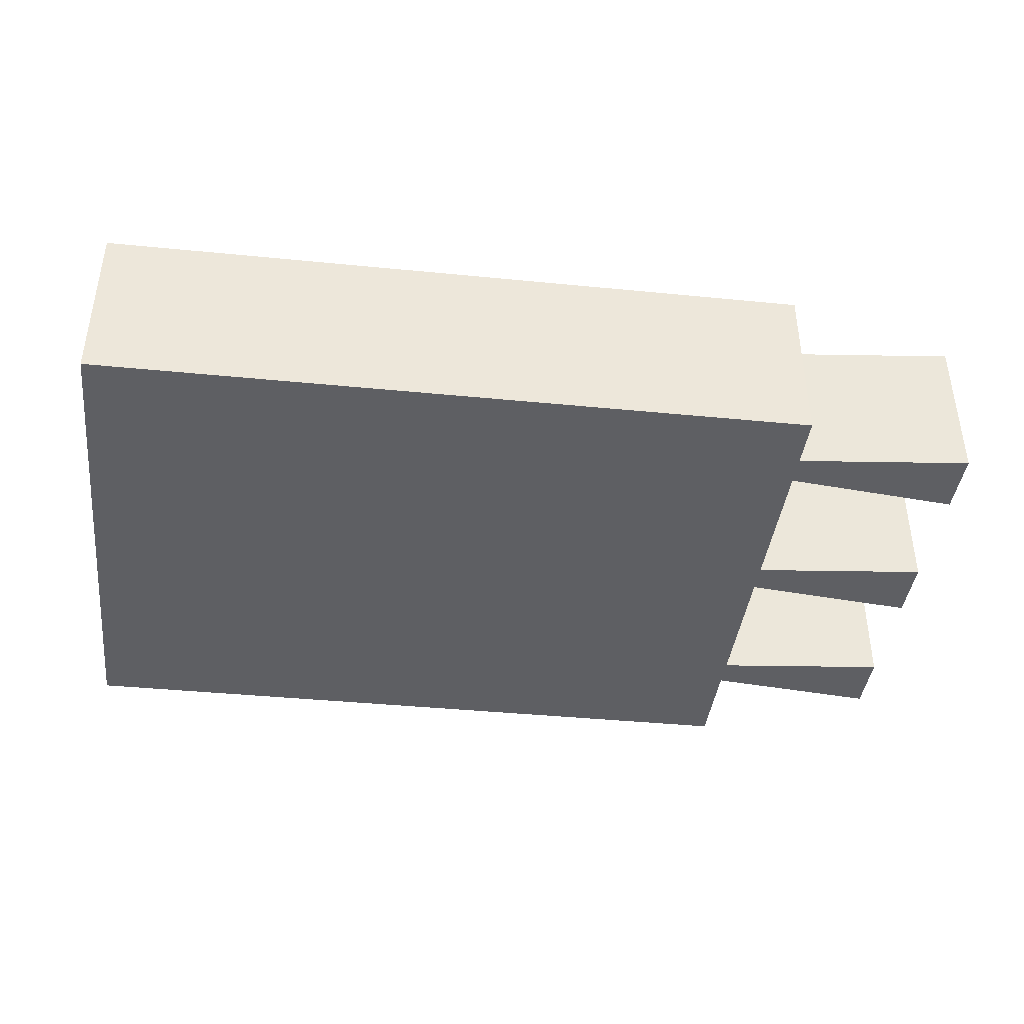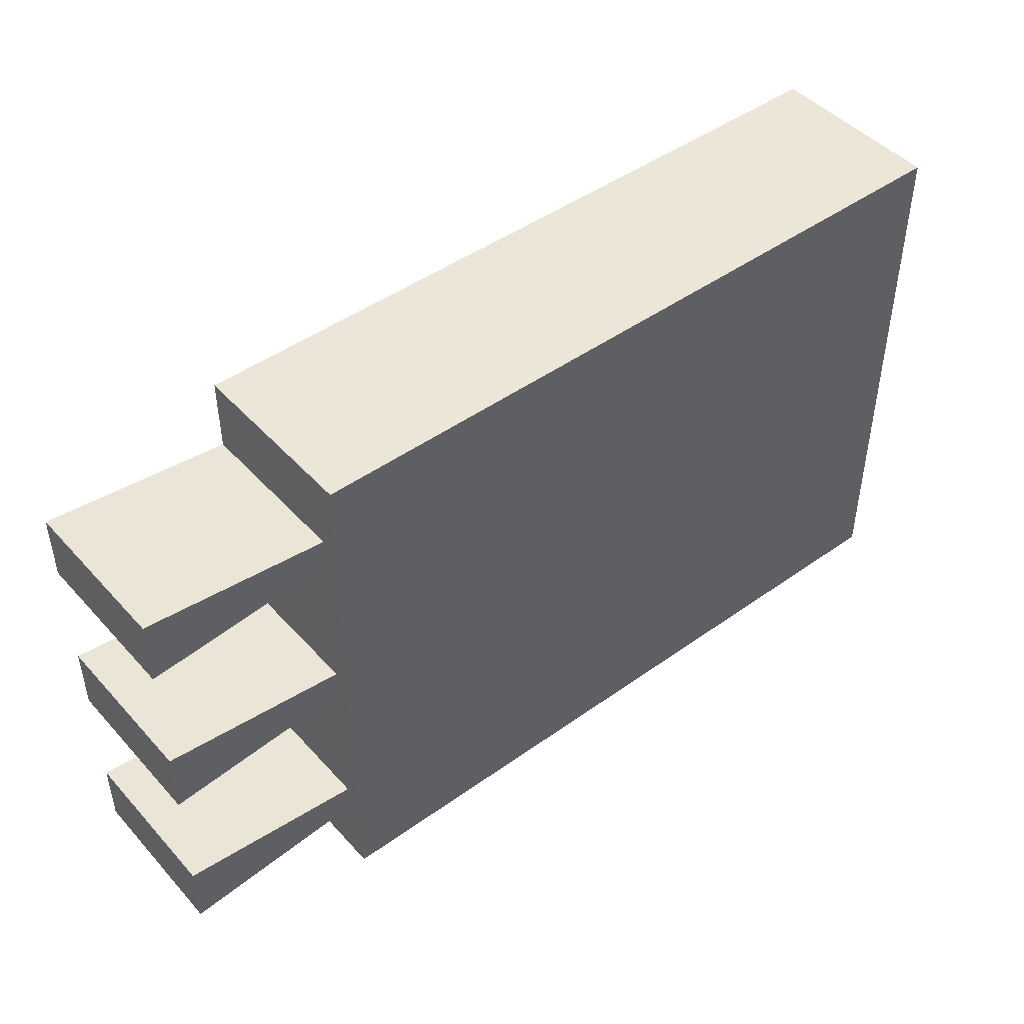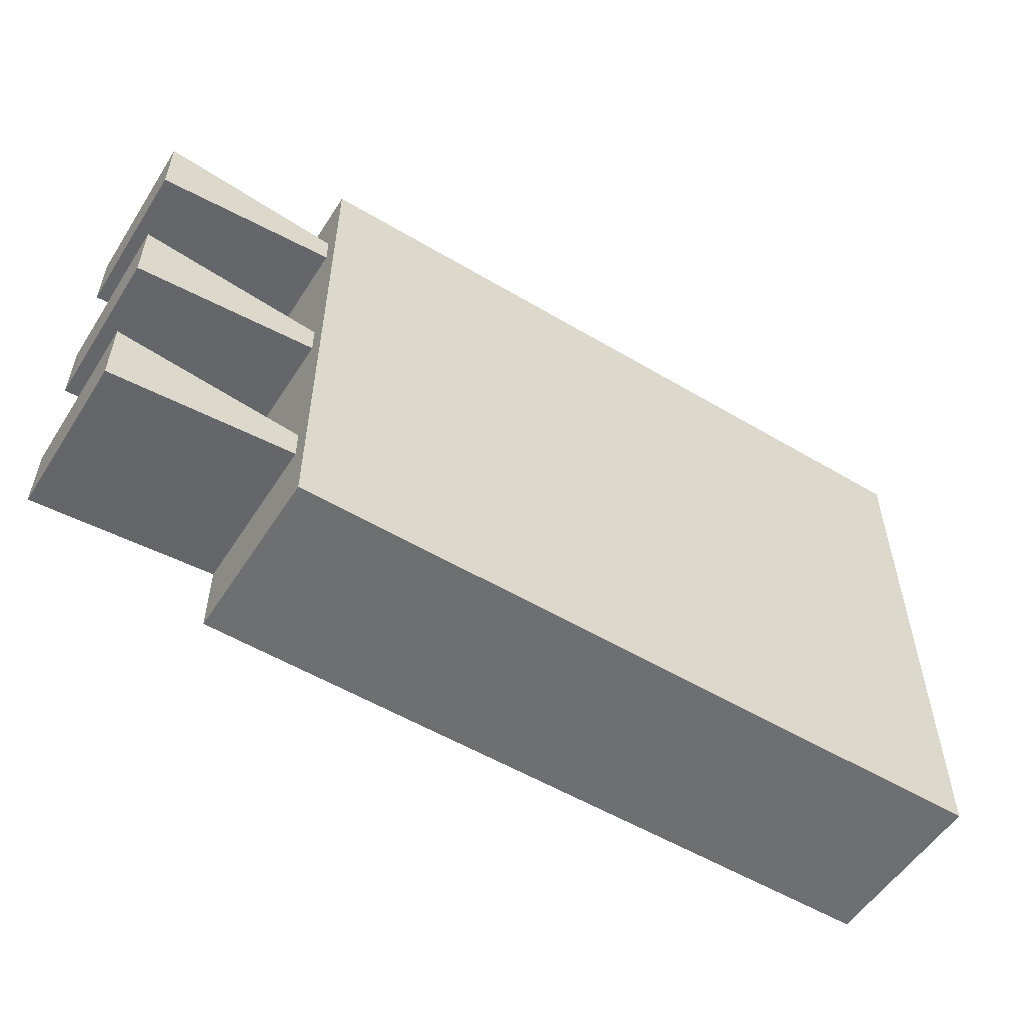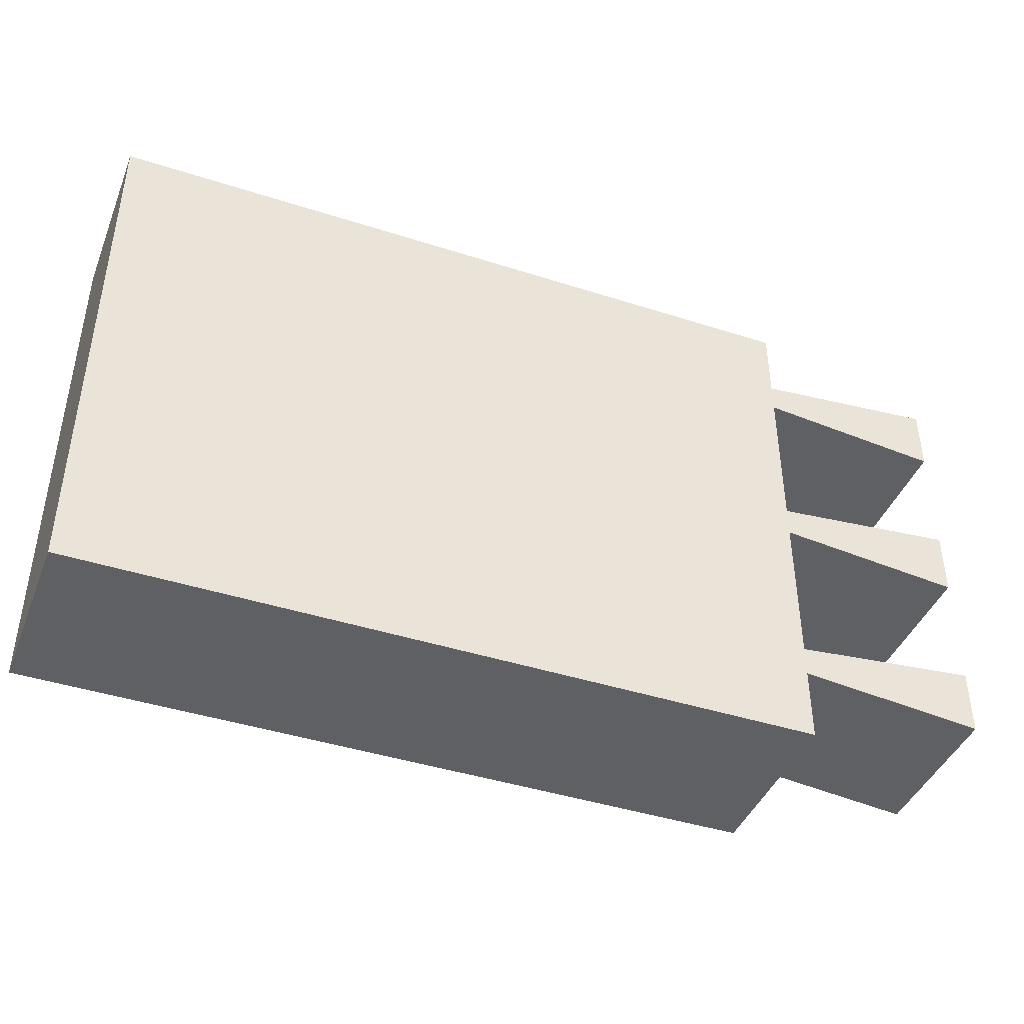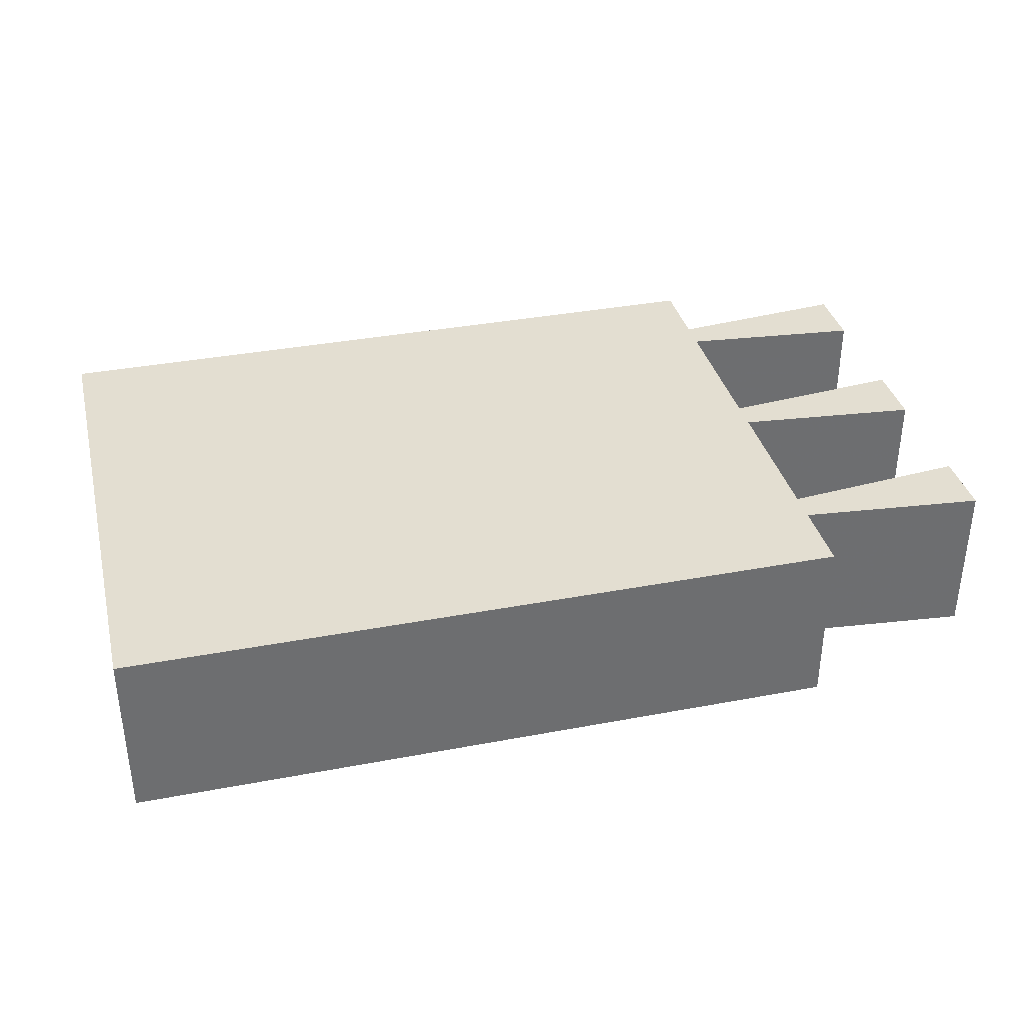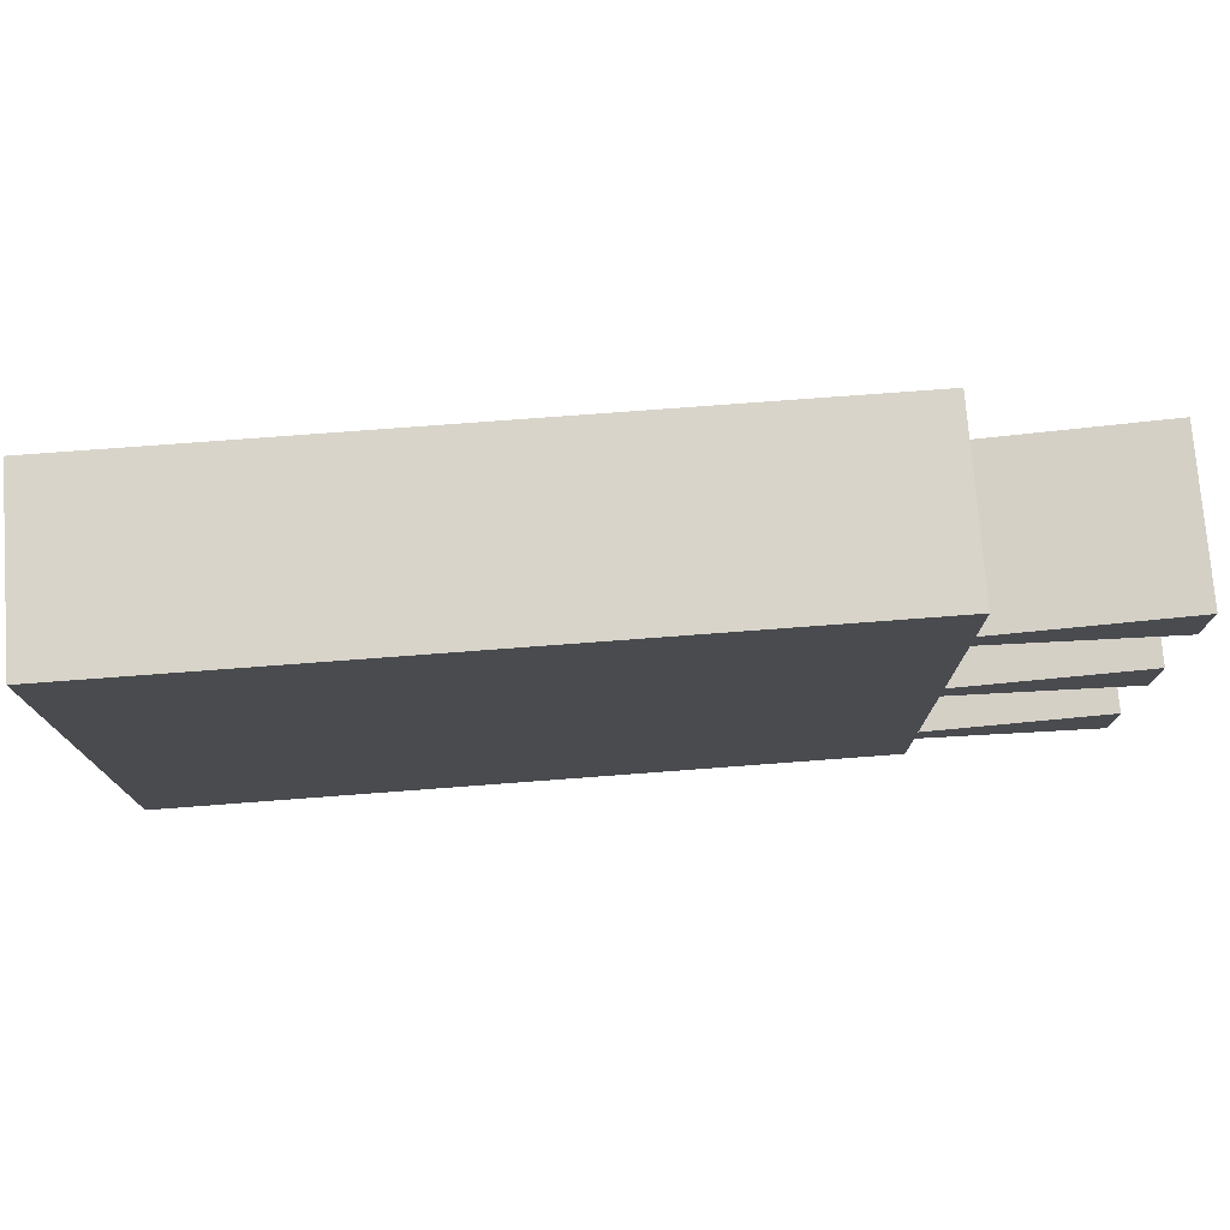
<metadata>
{"format":"obj","ext":"obj","renderer":"f3d","projection":"perspective","resolution":1024,"background":"white","views":[{"elev":-40.6,"azim":-6.9,"up":"+Z"},{"elev":46.2,"azim":140.7,"up":"+Y"},{"elev":-54.6,"azim":147.8,"up":"+Y"},{"elev":-42.6,"azim":-21.0,"up":"+Y"},{"elev":36.1,"azim":-13.9,"up":"+Z"},{"elev":75.7,"azim":-4.3,"up":"+Y"}]}
</metadata>
<code>
v 0 44.5 -14.5
v 0 0 -0
v 0 44.5 -0
v 0 0 -14.5
v 59.5 0 -14.5
v 59.5 44.5 -14.5
v 59.5 44.5 -0
v 59.5 38.47 -0
v 59.5 36.03 -0
v 59.5 23.47 -0
v 59.5 21.03 -0
v 59.5 8.474 -0
v 59.5 6.026 -0
v 59.5 0 -0
v 59.5 6.026 -13
v 59.5 8.474 -13
v 59.5 21.03 -13
v 59.5 23.47 -13
v 59.5 36.03 -13
v 59.5 38.47 -13
v 74.5 39.97 -0
v 74.5 39.97 -13
v 74.5 34.53 -13
v 74.5 34.53 -0
v 74.5 24.97 -0
v 74.5 24.97 -13
v 74.5 19.53 -13
v 74.5 19.53 -0
v 74.5 9.974 -0
v 74.5 9.974 -13
v 74.5 4.526 -13
v 74.5 4.526 -0
f 1 2 3
f 2 1 4
f 1 5 4
f 5 1 6
f 1 7 6
f 7 1 3
f 3 8 7
f 3 9 8
f 3 10 9
f 3 11 10
f 3 12 11
f 3 13 12
f 2 13 3
f 13 2 14
f 2 5 14
f 5 2 4
f 5 13 14
f 13 5 15
f 15 5 16
f 16 5 17
f 17 5 18
f 18 5 19
f 19 5 20
f 20 5 6
f 7 20 6
f 20 7 8
f 21 20 8
f 20 21 22
f 21 23 22
f 23 21 24
f 21 9 24
f 9 21 8
f 9 23 24
f 23 9 19
f 9 18 19
f 18 9 10
f 25 18 10
f 18 25 26
f 25 27 26
f 27 25 28
f 25 11 28
f 11 25 10
f 11 27 28
f 27 11 17
f 11 16 17
f 16 11 12
f 29 16 12
f 16 29 30
f 29 31 30
f 31 29 32
f 29 13 32
f 13 29 12
f 13 31 32
f 31 13 15
f 15 30 31
f 30 15 16
f 17 26 27
f 26 17 18
f 19 22 23
f 22 19 20

</code>
